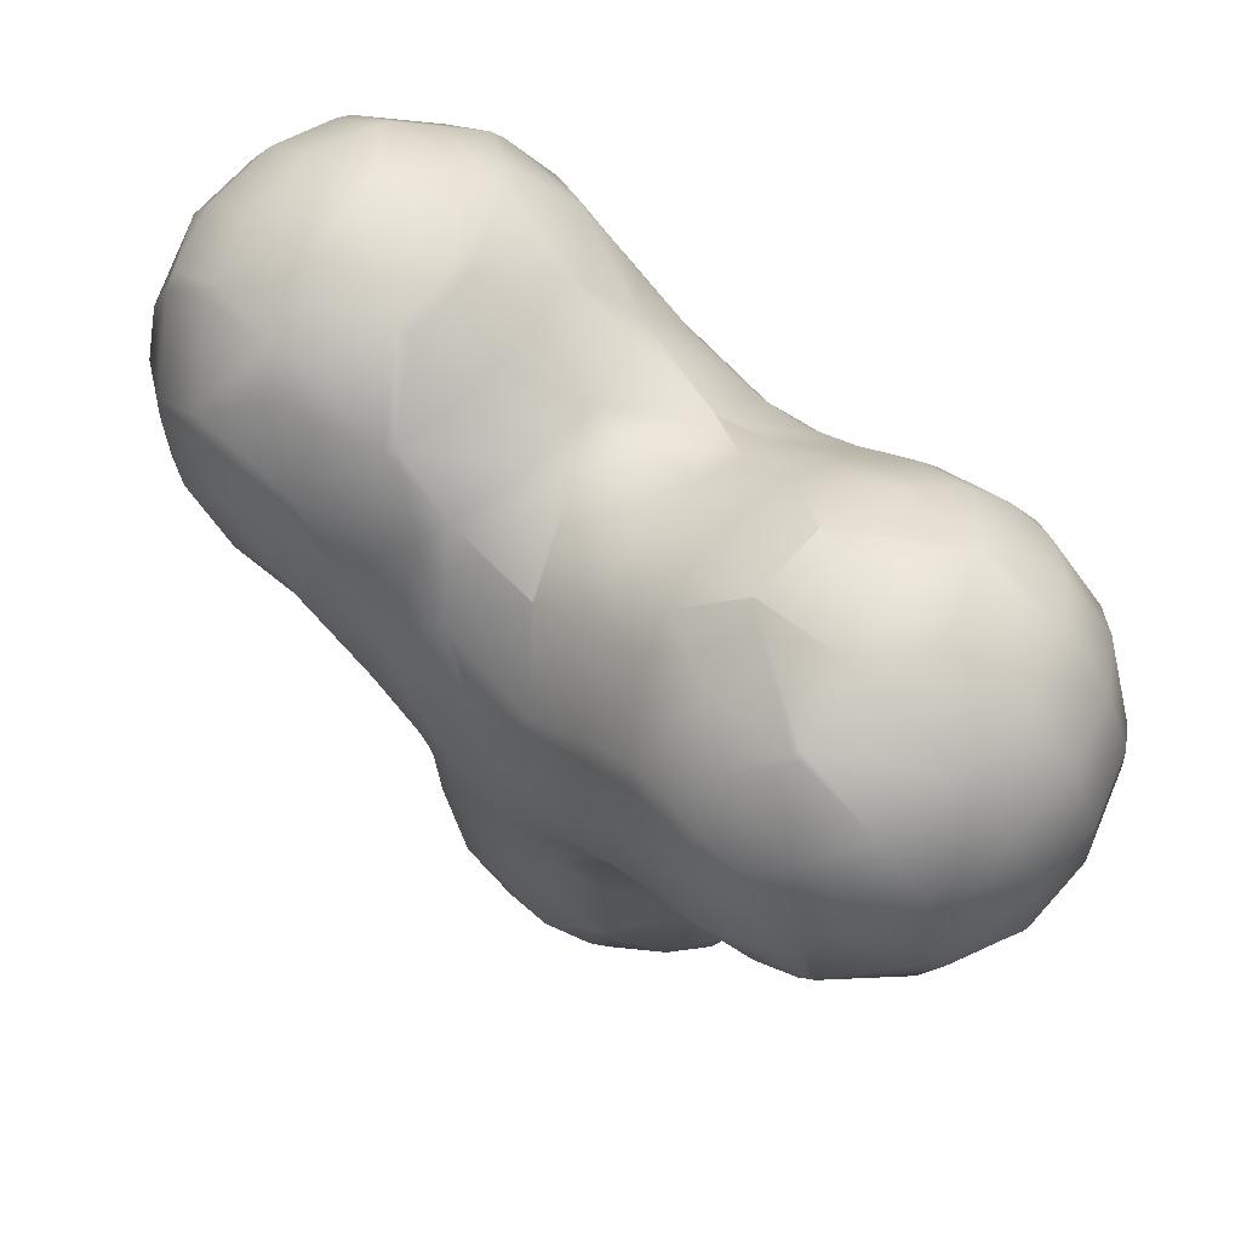
<metadata>
{"format":"obj","ext":"obj","renderer":"f3d","projection":"perspective","resolution":1024,"background":"white","views":[{"elev":69.3,"azim":-138.1,"up":"+Z"}]}
</metadata>
<code>
o Mball
v 5.808 1.94 1.714
v 6.131 1.5 1.416
v 6.107 1.5 2.037
v 6.471 0.5 1.102
v 6.42 0.5 2.377
v 6.471 -0.5 1.102
v 6.42 -0.5 2.377
v 6.359 -0.5 2.567
v 6.359 0.5 2.567
v 5.948 -0.5 3.339
v 5.948 0.5 3.339
v 5.752 -1.325 3.127
v 5.018 -1.325 3.806
v 5.213 -0.5 4.017
v 4.411 -0.5 4.366
v 4.411 0.5 4.366
v 5.213 0.5 4.017
v 5.018 1.325 3.806
v 5.752 1.325 3.127
v 4.951 1.5 3.734
v 5.686 1.5 3.055
v 4.339 2.402 3.071
v 5.074 2.402 2.393
v 4.221 2.5 2.943
v 4.955 2.5 2.264
v 3.661 2.788 2.336
v 4.395 2.788 1.658
v 3.054 2.5 2.897
v 2.248 2.545 2.28
v 2.982 2.827 1.602
v 2.506 2.5 2.56
v 2.926 2.403 3.015
v 1.513 1.826 2.959
v 2.183 2.5 2.34
v 2.248 1.5 3.642
v 2.027 1.5 3.515
v 2.192 1.371 3.693
v 0.9907 0.5 3.441
v 1.321 1.5 3.136
v 1.952 0.5 3.915
v 0.9907 -0.5 3.441
v 1.952 -0.5 3.915
v 1.321 -1.5 3.136
v 2.192 -1.371 3.693
v 2.027 -1.5 3.515
v 1.513 -1.826 2.959
v 2.248 -1.5 3.642
v 2.926 -2.403 3.015
v 2.506 -2.5 2.56
v 2.183 -2.5 2.34
v 2.248 -2.545 2.28
v 1.569 -2.657 1.546
v 1.246 -2.5 1.844
v 2.982 -2.827 1.602
v 2.304 -2.772 0.8673
v 3.717 -2.792 0.9233
v 3.038 -2.59 0.1887
v 4.323 -2.5 0.3632
v 3.203 -2.5 0.03683
v 4.395 -2.788 1.658
v 5.002 -2.5 1.098
v 4.451 -2.402 0.2448
v 5.13 -2.402 0.9794
v 5.792 -1.5 0.3674
v 5.114 -1.5 -0.3672
v 5.186 -1.325 -0.4337
v 5.864 -1.325 0.3009
v 6.076 -0.5 0.1057
v 5.397 -0.5 -0.6289
v 6.076 0.5 0.1057
v 5.397 0.5 -0.6289
v 5.186 1.325 -0.4337
v 5.864 1.325 0.3009
v 5.792 1.5 0.3674
v 5.114 1.5 -0.3672
v 4.451 2.402 0.2448
v 5.13 2.402 0.9794
v 5.002 2.5 1.098
v 4.323 2.5 0.3632
v 3.717 2.792 0.9233
v 3.773 2.022 -0.4898
v 3.203 2.5 0.03683
v 2.36 2.356 -0.5458
v 3.067 1.5 -1.199
v 3.152 1.5 -1.162
v 2.781 2.5 -0.0903
v 3.094 1.445 -1.224
v 3.397 0.5 -1.504
v 4.447 0.5 -1.112
v 4.126 1.5 -0.8159
v 3.397 -0.5 -1.504
v 4.447 -0.5 -1.112
v 3.094 -1.445 -1.224
v 3.152 -1.5 -1.162
v 4.126 -1.5 -0.8159
v 3.773 -2.022 -0.4898
v 3.067 -1.5 -1.199
v 2.416 -1.314 -1.959
v 2.321 -1.5 -1.871
v 2.187 -1.5 -2.206
v 2.075 -1.5 -3.005
v 2.673 -0.5 -2.197
v 2.439 -0.5 -3.341
v 2.673 0.5 -2.197
v 2.439 0.5 -3.341
v 2.416 1.314 -1.959
v 2.187 1.5 -2.206
v 2.075 1.5 -3.005
v 1.737 1.958 -2.694
v 2.321 1.5 -1.871
v 1.681 2.269 -1.28
v 1.081 2.5 -1.93
v 1.063 2.5 -2.071
v 1.358 2.5 -0.9817
v 0.2682 2.796 -1.337
v 1.003 2.535 -2.015
v 0.9467 2.709 -0.6019
v -0.4664 2.828 -0.658
v 0.2121 2.872 0.07658
v -1.145 2.646 -1.393
v -0.4103 2.812 -2.071
v -1.201 2.713 0.0205
v -1.623 2.5 -0.4365
v -1.464 2.5 -1.098
v -1.88 2.326 -0.7141
v -2.558 1.617 -1.449
v -1.823 2.341 -2.127
v -1.503 2.5 -1.78
v -2.614 2.26 -0.03558
v -3.138 1.5 -0.6031
v -2.679 1.5 -1.337
v -3.293 1.115 -0.7702
v -4.027 1.411 -0.09166
v -3.992 1.5 -0.0533
v -4.186 1.5 0.05489
v -4.263 0.5 -0.3472
v -3.441 0.5 -0.9311
v -4.263 -0.5 -0.3472
v -3.441 -0.5 -0.9311
v -4.027 -1.411 -0.09166
v -3.293 -1.115 -0.7702
v -2.679 -1.5 -1.337
v -2.639 -1.5 -1.537
v -3.048 -0.5 -1.979
v -2.558 -1.617 -1.449
v -2.502 -1.854 -2.862
v -2.729 -1.5 -2.653
v -1.823 -2.341 -2.127
v -1.584 -2.5 -2.349
v -1.82 -2.5 -3.491
v -1.767 -2.536 -3.54
v -1.089 -2.733 -2.806
v -0.3543 -2.87 -3.484
v -1.033 -2.793 -4.219
v 0.3803 -2.74 -4.163
v -0.2982 -2.684 -4.897
v -0.6478 -2.5 -5.276
v -1.541 -2.5 -4.769
v -1.711 -2.343 -4.953
v -0.9767 -2.21 -5.632
v 0.03673 -2.5 -5.207
v 0.4364 -2.143 -5.576
v -0.2421 -1.51 -6.31
v 0.8505 -1.5 -5.958
v -0.2357 -1.5 -6.316
v 1.138 -0.5 -6.224
v 0.1222 -0.5 -6.647
v 1.138 0.5 -6.224
v 0.1222 0.5 -6.647
v 1.336 -0.5 -6.076
v 1.336 0.5 -6.076
v 1.85 0.5437 -5.52
v 1.577 1.5 -5.268
v 0.8505 1.5 -5.958
v 0.4364 2.143 -5.576
v 1.115 2.215 -4.841
v 0.802 2.5 -4.552
v 0.03673 2.5 -5.207
v -0.2982 2.684 -4.897
v 0.3803 2.74 -4.163
v -1.033 2.793 -4.219
v -0.3543 2.87 -3.484
v -1.767 2.536 -3.54
v -1.089 2.733 -2.806
v -1.584 2.5 -2.349
v -1.82 2.5 -3.491
v -2.502 1.854 -2.862
v -1.84 2.5 -3.619
v 0.3243 2.757 -2.75
v -1.541 2.5 -4.769
v -2.446 2.021 -4.275
v -1.711 2.343 -4.953
v -2.774 1.5 -4.63
v -2.247 1.5 -5.533
v -2.39 1.078 -5.688
v -3.063 0.5 -4.943
v -2.962 0.5 -5.16
v -2.962 -0.5 -5.16
v -3.063 -0.5 -4.943
v -2.39 -1.078 -5.688
v -2.774 -1.5 -4.63
v -2.247 -1.5 -5.533
v -2.446 -2.021 -4.275
v -2.893 -1.5 -3.862
v -1.427 -1.5 -6.119
v -1.655 -0.7548 -6.366
v -0.2484 -1.5 -6.317
v -0.6012 -0.5 -6.699
v -1.527 -0.5 -6.485
v -0.6012 0.5 -6.699
v -1.527 0.5 -6.485
v -1.655 0.7548 -6.366
v -0.2484 1.5 -6.317
v -1.427 1.5 -6.119
v -0.9767 2.21 -5.632
v -0.2421 1.51 -6.31
v -0.2357 1.5 -6.316
v -1.697 0.5 -6.412
v -1.697 -0.5 -6.412
v -2.505 -0.5 -5.813
v -2.505 0.5 -5.813
v -3.18 -0.8224 -3.596
v -3.266 -0.5 -3.689
v -3.253 -0.5 -3.529
v -3.266 0.5 -3.689
v -3.253 0.5 -3.529
v -3.07 0.5 -2.337
v -3.07 -0.5 -2.337
v -3.18 0.8224 -3.596
v -2.826 1.5 -3.212
v -2.729 1.5 -2.653
v -2.893 1.5 -3.862
v -2.639 1.5 -1.537
v -3.048 0.5 -1.979
v -2.826 -1.5 -3.212
v -0.6478 2.5 -5.276
v 0.9975 2.5 -3.495
v 1.978 1.5 -4.277
v 1.793 1.795 -4.107
v 2.024 1.5 -3.858
v 2.302 0.5 -4.576
v 2.432 0.5 -3.415
v 2.302 -0.5 -4.576
v 2.432 -0.5 -3.415
v 1.978 -1.5 -4.277
v 2.024 -1.5 -3.858
v 1.793 -1.795 -4.107
v 1.059 -2.467 -3.428
v 1.737 -1.958 -2.694
v 0.9997 -2.5 -3.373
v 1.063 -2.5 -2.071
v 0.3243 -2.757 -2.75
v 1.003 -2.535 -2.015
v -0.4103 -2.812 -2.071
v 0.2682 -2.796 -1.337
v -1.145 -2.646 -1.393
v -0.4664 -2.828 -0.658
v -1.464 -2.5 -1.098
v -1.623 -2.5 -0.4365
v -1.201 -2.713 0.0205
v -1.88 -2.326 -0.7141
v -2.614 -2.26 -0.03558
v -2.32 -2.5 0.2829
v -3.349 -2.401 0.6429
v -3.218 -2.5 0.7847
v -2.67 -2.748 1.378
v -1.936 -2.687 0.699
v -4.083 -2.562 1.321
v -3.405 -2.857 2.056
v -3.751 -2.5 1.015
v -4.633 -2.5 1.829
v -4.717 -2.5 2.109
v -4.139 -2.737 2.735
v -4.818 -2.429 2
v -5.552 -1.799 2.678
v -4.874 -2.198 3.413
v -4.548 -2.5 3.112
v -5.738 -1.5 2.85
v -5.32 -1.5 3.825
v -6.058 -0.5 3.146
v -5.599 -0.5 4.083
v -6.058 0.5 3.146
v -5.599 0.5 4.083
v -5.738 1.5 2.85
v -5.32 1.5 3.825
v -5.552 1.799 2.678
v -4.874 2.198 3.413
v -4.818 2.429 2
v -4.717 2.5 2.109
v -4.548 2.5 3.112
v -4.139 2.737 2.735
v -4.083 2.562 1.321
v -3.405 2.857 2.056
v -4.633 2.5 1.829
v -3.751 2.5 1.015
v -3.218 2.5 0.7847
v -2.67 2.748 1.378
v -3.349 2.401 0.6429
v -2.32 2.5 0.2829
v -1.936 2.687 0.699
v -1.257 2.711 1.434
v -1.992 2.718 2.112
v -4.158 2.5 1.241
v -2.726 2.785 2.791
v -3.461 2.663 3.469
v -2.243 2.5 3.314
v -3.159 2.5 3.796
v -2.782 2.162 4.204
v -2.048 2.318 3.525
v -1.535 1.5 4.08
v -2.372 1.5 4.648
v -2.104 0.5138 4.938
v -1.369 1 4.26
v -0.7877 1.5 3.416
v -0.6347 1.071 3.581
v 0.08431 1.5 2.917
v -1.313 2.292 2.847
v -0.5786 2.351 2.168
v 0.09992 1.512 2.903
v 0.1074 1.5 2.911
v 0.8345 2.197 2.224
v -3.517 1.417 4.882
v -3.468 1.5 4.837
v -2.111 0.5 4.945
v -3.207 0.5 5.218
v -2.111 -0.5 4.945
v -3.207 -0.5 5.218
v -3.517 -1.417 4.882
v -2.104 -0.5138 4.938
v -2.372 -1.5 4.648
v -3.468 -1.5 4.837
v -2.782 -2.162 4.204
v -1.535 -1.5 4.08
v -2.048 -2.318 3.525
v -2.243 -2.5 3.314
v -3.159 -2.5 3.796
v -3.461 -2.663 3.469
v -2.726 -2.785 2.791
v -3.754 -2.5 3.74
v -1.313 -2.292 2.847
v -1.563 -2.5 2.576
v -0.5786 -2.351 2.168
v -0.7778 -2.5 1.953
v -1.992 -2.718 2.112
v -1.257 -2.711 1.434
v 0.01821 -2.5 1.617
v -0.7877 -1.5 3.416
v 0.08431 -1.5 2.917
v 0.09992 -1.512 2.903
v -0.6347 -1.071 3.581
v -1.369 -1 4.26
v -1.274 -0.5 4.363
v -0.5137 -0.5 3.712
v -1.274 0.5 4.363
v -0.5137 0.5 3.712
v 0.5159 0.5 3.353
v 0.5159 -0.5 3.353
v -2.102 -0.5 4.941
v -2.102 0.5 4.941
v 0.1074 -1.5 2.911
v -4.195 -2.103 4.148
v -3.566 -1.5 4.83
v -4.578 -1.5 4.501
v -4.868 -0.5 4.768
v -3.834 -0.5 5.176
v -4.868 0.5 4.768
v -3.834 0.5 5.176
v -3.566 1.5 4.83
v -1.563 2.5 2.576
v -3.754 2.5 3.74
v -5.496 1.517 1.265
v -4.762 1.72 0.5868
v -5.504 1.5 1.257
v -4.864 1.5 0.4757
v -5.776 0.5 0.9625
v -5.122 0.5 0.1971
v -5.776 -0.5 0.9625
v -5.122 -0.5 0.1971
v -5.504 -1.5 1.257
v -4.864 -1.5 0.4757
v -5.496 -1.517 1.265
v -4.762 -1.72 0.5868
v -5.518 -1.5 1.285
v -6.103 -0.5 1.825
v -6.103 0.5 1.825
v -6.139 0.5 2.043
v -6.139 -0.5 2.043
v -5.518 1.5 1.285
v -4.195 2.103 4.148
v -4.578 1.5 4.501
v -5.78 1.5 2.432
v -5.78 -1.5 2.432
v -4.158 -2.5 1.241
v -3.992 -1.5 -0.0533
v -4.186 -1.5 0.05489
v -0.5225 -2.792 0.7551
v -1.503 -2.5 -1.78
v 0.2121 -2.872 0.07658
v 0.9467 -2.709 -0.6019
v 1.358 -2.5 -0.9817
v 1.081 -2.5 -1.93
v 1.681 -2.269 -1.28
v 2.145 -2.5 -0.3479
v 2.36 -2.356 -0.5458
v 2.781 -2.5 -0.0903
v 1.625 -2.724 0.1327
v 0.9975 -2.5 -3.495
v 1.115 -2.215 -4.841
v 0.802 -2.5 -4.552
v 1.85 -0.5437 -5.52
v 1.577 -1.5 -5.268
v 1.889 -0.5 -5.477
v 1.857 -0.5 -5.527
v 1.889 0.5 -5.477
v 1.857 0.5 -5.527
v -1.84 -2.5 -3.619
v -3.138 -1.5 -0.6031
v 2.145 2.5 -0.3479
v 1.625 2.724 0.1327
v 3.038 2.59 0.1887
v 2.304 2.772 0.8673
v 0.8906 2.772 0.8112
v 1.569 2.657 1.546
v 0.9997 2.5 -3.373
v 1.059 2.467 -3.428
v 4.622 -0.5 -1.045
v 4.622 0.5 -1.045
v 6.425 -0.5 0.9073
v 6.425 0.5 0.9073
v 5.808 -1.94 1.714
v 6.131 -1.5 1.416
v 6.107 -1.5 2.037
v 5.074 -2.402 2.393
v 5.686 -1.5 3.055
v 4.339 -2.402 3.071
v 4.951 -1.5 3.734
v 3.605 -1.94 3.75
v 3.903 -1.5 4.073
v 3.282 -1.5 4.048
v 2.942 -0.5 4.362
v 4.217 -0.5 4.412
v 2.942 0.5 4.362
v 4.217 0.5 4.412
v 3.282 1.5 4.048
v 3.903 1.5 4.073
v 3.605 1.94 3.75
v 2.752 -0.5 4.3
v 2.752 0.5 4.3
v 4.221 -2.5 2.943
v 3.054 -2.5 2.897
v 3.661 -2.788 2.336
v 4.955 -2.5 2.264
v 0.8906 -2.772 0.8112
v 0.156 -2.551 1.49
v 0.2538 -2.5 1.596
v 0.8345 -2.197 2.224
v 1.246 2.5 1.844
v 0.2538 2.5 1.596
v 0.156 2.551 1.49
v 0.01821 2.5 1.617
v -0.5225 2.792 0.7551
v -0.7778 2.5 1.953
f 3 2 1
f 2 3 5 4
f 4 5 7 6
f 7 5 9 8
f 9 11 10 8
f 8 10 12
f 12 10 14 13
f 14 15 13
f 14 17 16 15
f 16 17 18
f 17 11 19 18
f 19 21 20 18
f 20 21 23 22
f 23 25 24 22
f 24 25 27 26
f 28 24 26
f 28 26 30 29
f 31 28 29
f 28 31 32
f 32 31 34 33
f 36 35 32 33
f 35 36 37
f 37 36 39 38
f 40 37 38
f 42 40 38 41
f 44 42 41 43
f 45 44 43
f 45 43 46
f 48 47 45 46
f 50 49 48 46
f 49 50 51
f 51 50 53 52
f 55 54 51 52
f 57 56 54 55
f 59 58 56 57
f 58 61 60 56
f 63 61 58 62
f 65 64 63 62
f 67 64 65 66
f 69 68 67 66
f 71 70 68 69
f 73 70 71 72
f 75 74 73 72
f 77 74 75 76
f 79 78 77 76
f 27 78 79 80
f 82 79 76 81
f 81 85 84 83
f 86 82 81 83
f 84 85 87
f 90 89 88 87
f 85 90 87
f 88 89 92 91
f 92 95 94 93
f 91 92 93
f 94 95 96
f 94 97 93
f 93 97 99 98
f 99 100 98
f 102 98 100 101
f 103 102 101
f 105 104 102 103
f 107 106 104 105
f 108 107 105
f 107 108 109
f 111 110 107 109
f 113 112 111 109
f 112 114 111
f 114 112 116 115
f 117 114 115
f 119 117 115 118
f 118 115 121 120
f 123 122 118 120
f 124 123 120
f 123 124 125
f 124 128 127 126
f 125 124 126
f 130 129 125 126
f 131 130 126
f 130 131 132
f 134 130 132 133
f 135 134 133
f 132 137 136 133
f 136 137 139 138
f 138 139 141 140
f 144 143 142 141
f 139 144 141
f 142 143 145
f 145 143 147 146
f 148 145 146
f 150 149 148 146
f 152 149 150 151
f 154 153 152 151
f 156 155 153 154
f 158 157 156 154
f 160 157 158 159
f 162 161 157 160
f 163 162 160
f 165 164 162 163
f 167 166 164 165
f 169 168 166 167
f 168 171 170 166
f 173 172 171 168
f 174 173 168
f 176 173 174 175
f 178 177 176 175
f 180 177 178 179
f 182 180 179 181
f 184 182 181 183
f 186 185 184 183
f 127 185 186 187
f 188 186 183
f 121 189 182 184
f 181 190 188 183
f 188 190 192 191
f 192 194 193 191
f 196 193 194 195
f 197 196 195
f 199 196 197 198
f 201 199 198 200
f 202 201 200
f 201 202 159 203
f 204 201 203
f 206 205 202 200
f 208 207 205 206
f 209 208 206
f 211 210 208 209
f 213 210 211 212
f 214 213 212
f 216 213 214 215
f 217 213 216
f 211 218 212
f 219 218 211 209
f 221 218 219 220
f 219 209 206
f 220 219 206 200
f 199 201 204 222
f 223 199 222
f 224 223 222
f 226 225 223 224
f 228 227 226 224
f 227 231 230 229
f 226 227 229
f 230 231 187
f 230 232 229
f 234 233 231 227
f 144 234 227 228
f 147 228 224 222
f 235 147 222
f 198 220 200
f 225 196 199 223
f 197 221 220 198
f 194 214 212 195
f 221 197 195
f 215 214 194 192
f 193 232 191
f 179 236 190 181
f 237 177 180
f 178 236 179
f 239 238 173 176
f 240 238 239
f 238 240 242 241
f 241 242 244 243
f 243 244 246 245
f 245 246 247
f 246 101 249 248
f 247 246 248
f 249 251 250 248
f 250 251 253 252
f 252 253 255 254
f 254 255 257 256
f 260 259 258 256
f 257 260 256
f 258 259 261
f 261 259 263 262
f 262 263 265 264
f 265 263 267 266
f 265 266 269 268
f 270 265 268
f 273 272 271 268
f 269 273 268
f 271 272 274
f 272 277 276 275
f 274 272 275
f 276 279 278 275
f 279 281 280 278
f 281 283 282 280
f 283 285 284 282
f 284 285 287 286
f 290 289 288 286
f 287 290 286
f 289 290 291
f 289 291 293 292
f 294 289 292
f 297 296 295 292
f 293 297 292
f 295 296 298
f 296 299 129 298
f 300 299 296 297
f 302 301 300 297
f 295 303 292
f 305 304 293 291
f 307 306 304 305
f 309 306 307 308
f 311 310 309 308
f 313 310 311 312
f 315 314 310 313
f 316 314 315
f 316 319 318 317
f 314 316 317
f 316 320 319
f 39 33 321 319
f 320 39 319
f 312 311 323 322
f 325 324 312 322
f 324 325 327 326
f 329 326 327 328
f 331 330 329 328
f 330 331 332
f 334 333 330 332
f 336 335 334 332
f 338 335 336 337
f 336 339 337
f 337 339 277 273
f 335 341 340 334
f 341 343 342 340
f 345 343 341 344
f 343 346 342
f 349 348 347 340
f 342 349 340
f 347 348 350
f 333 347 350 351
f 350 353 352 351
f 353 355 354 352
f 357 356 355 353
f 352 354 359 358
f 351 352 358 329
f 360 357 353 350
f 348 360 350
f 332 331 362 361
f 339 336 332 361
f 362 363 361
f 328 365 364 363
f 362 328 363
f 365 367 366 364
f 330 333 351 329
f 327 365 328
f 358 326 329
f 327 325 367 365
f 358 359 324 326
f 324 359 312
f 323 368 322
f 359 354 313 312
f 310 314 317 309
f 323 311 308
f 306 369 302 304
f 370 307 305
f 303 294 292
f 294 303 372 371
f 288 294 371
f 372 374 373 371
f 373 374 376 375
f 375 376 378 377
f 377 378 380 379
f 379 380 382 381
f 383 379 381
f 384 377 379 383
f 385 375 377 384
f 387 386 385 384
f 388 373 375 385
f 135 374 372
f 373 388 371
f 290 370 305 291
f 289 294 288
f 285 390 389 287
f 390 368 389
f 391 284 286
f 284 391 386 282
f 364 366 283 281
f 282 386 387 280
f 363 364 281 279
f 280 387 392 278
f 278 392 275
f 277 339 361 276
f 275 392 383 381
f 274 275 381
f 393 271 274 381
f 382 393 381
f 264 270 393 382
f 395 394 264 382
f 394 395 140
f 277 272 273
f 269 338 337 273
f 271 393 268
f 393 270 268
f 267 345 344 266
f 260 396 345 267
f 265 270 264
f 263 259 260 267
f 258 397 256
f 255 399 398 257
f 401 400 399 255
f 253 401 255
f 400 401 402
f 404 403 400 402
f 405 403 404
f 400 403 406 399
f 251 401 253
f 250 407 248
f 248 407 409 408
f 247 248 408
f 409 407 155
f 243 245 411 410
f 412 243 410
f 413 412 410
f 415 414 412 413
f 170 413 410
f 412 414 241 243
f 175 174 217 216
f 415 171 172
f 238 241 414 172
f 173 238 172
f 170 171 415 413
f 208 210 169 167
f 170 410 411 164
f 166 170 164
f 207 208 167 165
f 164 411 408 162
f 408 409 161 162
f 205 207 163 160
f 159 158 416 203
f 157 161 156
f 153 252 254 152
f 416 158 154 151
f 256 397 149 152
f 254 256 152
f 150 416 151
f 146 235 204 203
f 416 150 146 203
f 147 235 146
f 262 417 142 145
f 261 262 145
f 143 144 228 147
f 142 417 141
f 380 378 138 140
f 395 380 140
f 137 234 144 139
f 376 136 138 378
f 233 131 126
f 233 126 127 187
f 231 233 187
f 122 123 299 300
f 128 124 120
f 419 418 114 117
f 420 86 418 419
f 421 420 419
f 423 421 419 422
f 30 80 420 421
f 115 116 189 121
f 116 113 424 189
f 424 113 109 425
f 237 424 425
f 107 110 106
f 244 242 105 103
f 101 100 249
f 102 91 93 98
f 89 427 426 92
f 104 88 91 102
f 110 84 87 106
f 90 85 81
f 418 86 83
f 83 84 110 111
f 71 427 72
f 70 429 428 68
f 426 427 71 69
f 68 428 67
f 426 69 66
f 64 431 430 63
f 431 432 430
f 430 432 434 433
f 433 434 436 435
f 435 436 438 437
f 438 439 437
f 438 441 440 439
f 441 443 442 440
f 443 445 444 442
f 444 445 446
f 442 448 447 440
f 439 440 447 44
f 47 439 44
f 449 435 437 48
f 450 449 48
f 449 450 451
f 60 452 449 451
f 449 452 433 435
f 95 65 62 96
f 433 452 61 63
f 430 433 63
f 405 59 57
f 56 60 451 54
f 405 57 55 406
f 403 405 406
f 406 55 52 453
f 52 53 455 454
f 453 52 454
f 455 53 456
f 455 346 454
f 398 453 454 396
f 49 450 48
f 53 50 46 456
f 46 43 360 349
f 456 46 349
f 45 47 44
f 447 42 44
f 41 357 360 43
f 447 448 40 42
f 38 356 357 41
f 39 320 356 38
f 442 444 35 37
f 448 442 37
f 39 36 33
f 35 444 446 32
f 33 34 457 321
f 457 34 29 423
f 457 458 321
f 34 31 29
f 26 27 80 30
f 25 23 1 77
f 78 25 77
f 16 443 441 15
f 436 434 12 13
f 10 11 17 14
f 428 429 4 6
f 2 4 429 73
f 74 2 73
f 6 7 432 431
f 21 3 1 23
f 11 9 19
f 432 7 8 12
f 434 432 12
f 445 20 22 446
f 441 438 436 13
f 15 441 13
f 1 2 74 77
f 6 431 64 67
f 428 6 67
f 25 78 27
f 61 452 60
f 22 24 28 32
f 446 22 32
f 40 448 37
f 437 439 47 48
f 76 75 90 81
f 75 72 427 89
f 90 75 89
f 426 66 65 95
f 92 426 95
f 82 86 420
f 96 59 405 404
f 97 94 96 404
f 457 423 422 459
f 458 457 459
f 460 458 459
f 460 459 461 301
f 462 460 301
f 460 462 318
f 459 422 119 461
f 80 79 82 420
f 429 70 73
f 62 58 59 96
f 29 30 421 423
f 445 443 16 18
f 20 445 18
f 451 450 49 51
f 54 451 51
f 321 458 460 318
f 319 321 318
f 356 320 316 315
f 355 356 315
f 360 348 349
f 114 418 83 111
f 87 88 104 106
f 99 97 404 402
f 422 419 117 119
f 399 406 453 398
f 369 462 301 302
f 322 368 390 366
f 367 322 366
f 344 341 335 338
f 217 174 168 169
f 161 409 155 156
f 128 120 121 184
f 185 128 184
f 193 196 225 229
f 232 193 229
f 149 397 148
f 299 123 125 129
f 394 417 262 264
f 108 240 239 425
f 109 108 425
f 242 240 108 105
f 246 244 103 101
f 112 113 116
f 402 401 251 249
f 100 99 402 249
f 461 119 118 122
f 454 346 343 345
f 396 454 345
f 237 425 239 176
f 177 237 176
f 414 415 172
f 411 245 247 408
f 424 237 180 182
f 189 424 182
f 407 250 252 153
f 155 407 153
f 128 185 127
f 397 258 261 145
f 148 397 145
f 178 175 216 215
f 236 178 215
f 210 213 217 169
f 207 165 163
f 190 236 215 192
f 212 218 221 195
f 202 205 160 159
f 187 186 188 191
f 232 230 187 191
f 225 226 229
f 204 235 222
f 318 462 369 317
f 5 3 21 19
f 9 5 19
f 455 456 349 342
f 346 455 342
f 317 369 306 309
f 354 355 315 313
f 340 347 333 334
f 308 307 370 389
f 368 323 308 389
f 367 325 322
f 362 331 328
f 301 461 122 300
f 257 398 396 260
f 304 302 297 293
f 266 344 338 269
f 389 370 290 287
f 366 390 285 283
f 361 363 279 276
f 129 130 134 298
f 233 234 137 132
f 131 233 132
f 141 417 394 140
f 298 134 135 372
f 303 295 298 372
f 376 374 135 133
f 136 376 133
f 380 395 382
f 391 286 288 371
f 388 391 371
f 386 391 388 385
f 392 387 384 383

</code>
